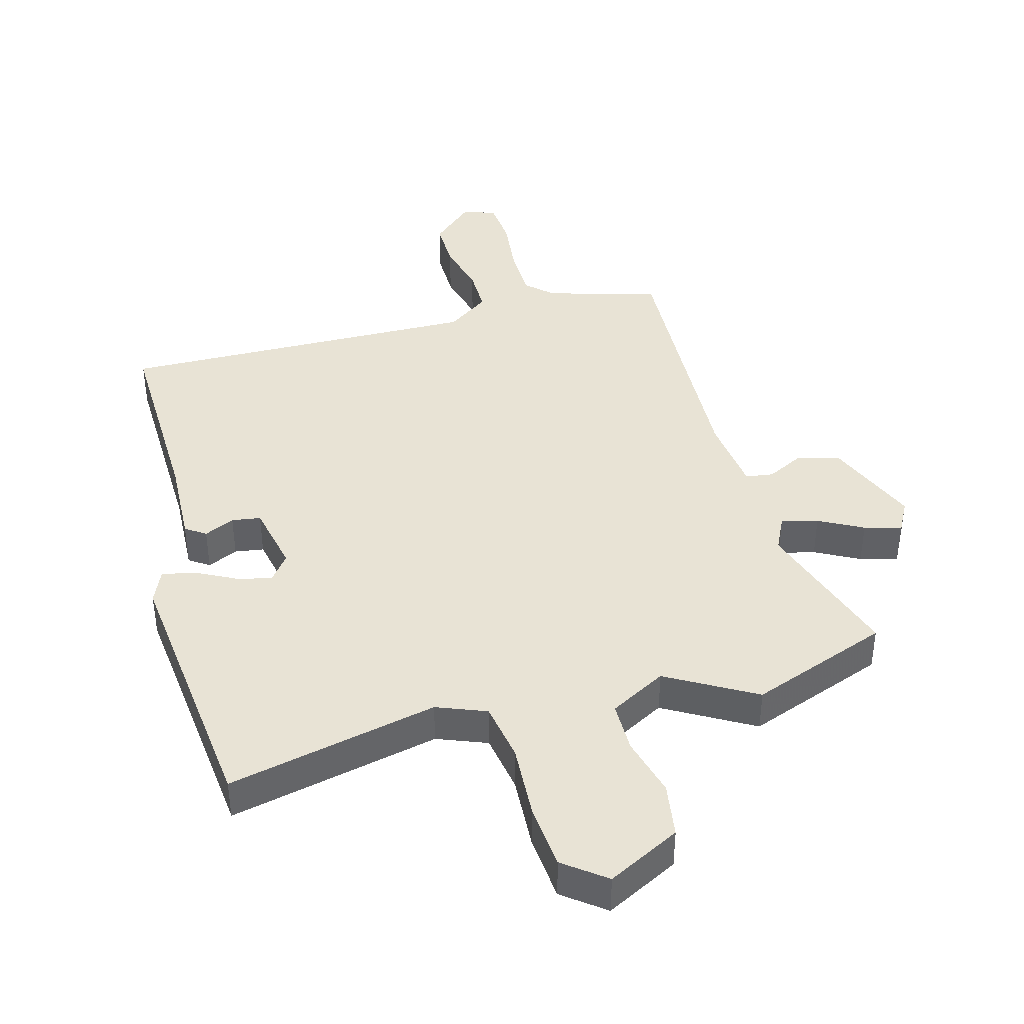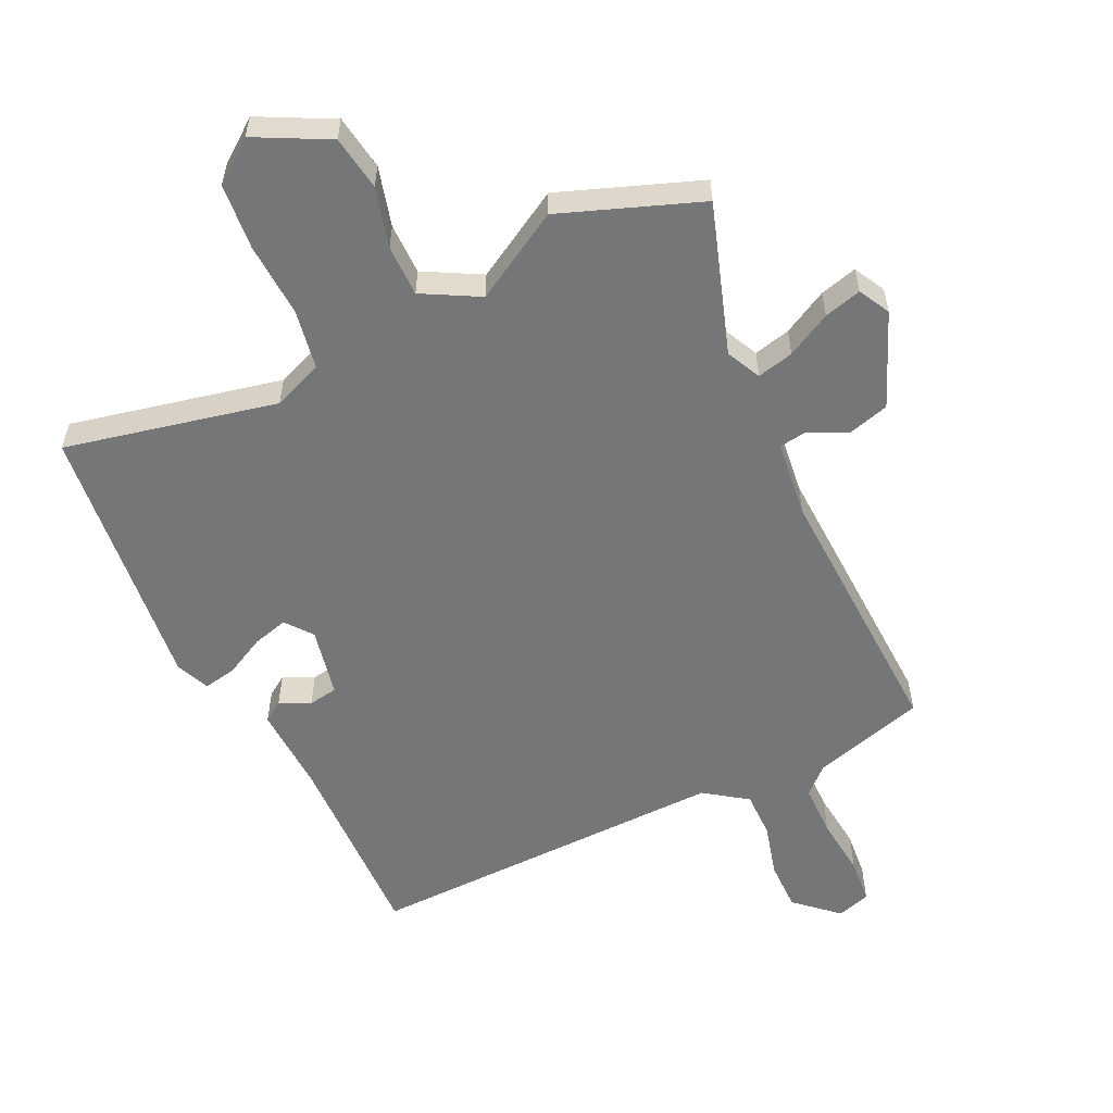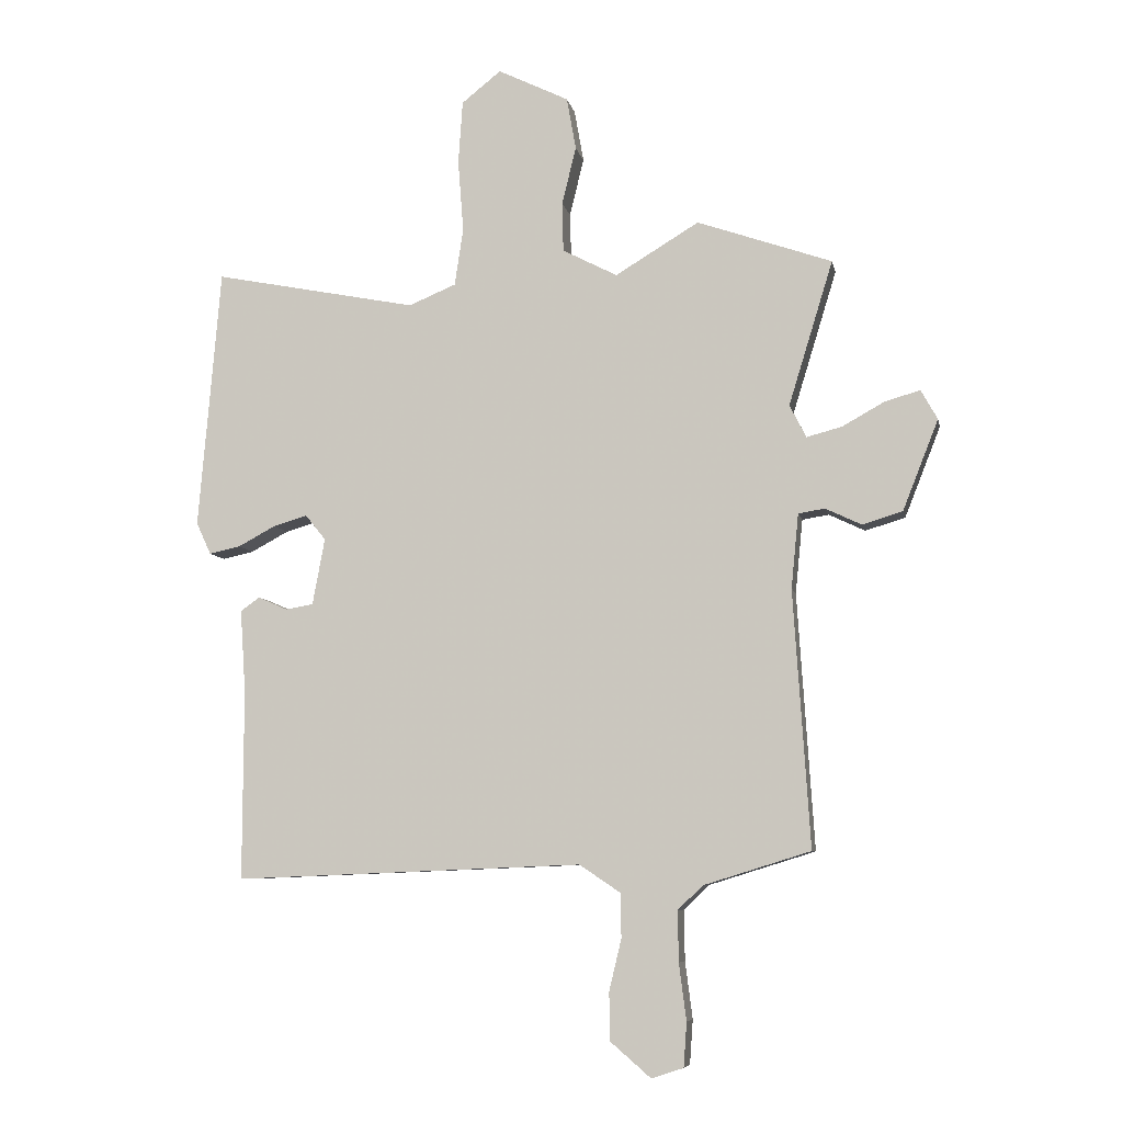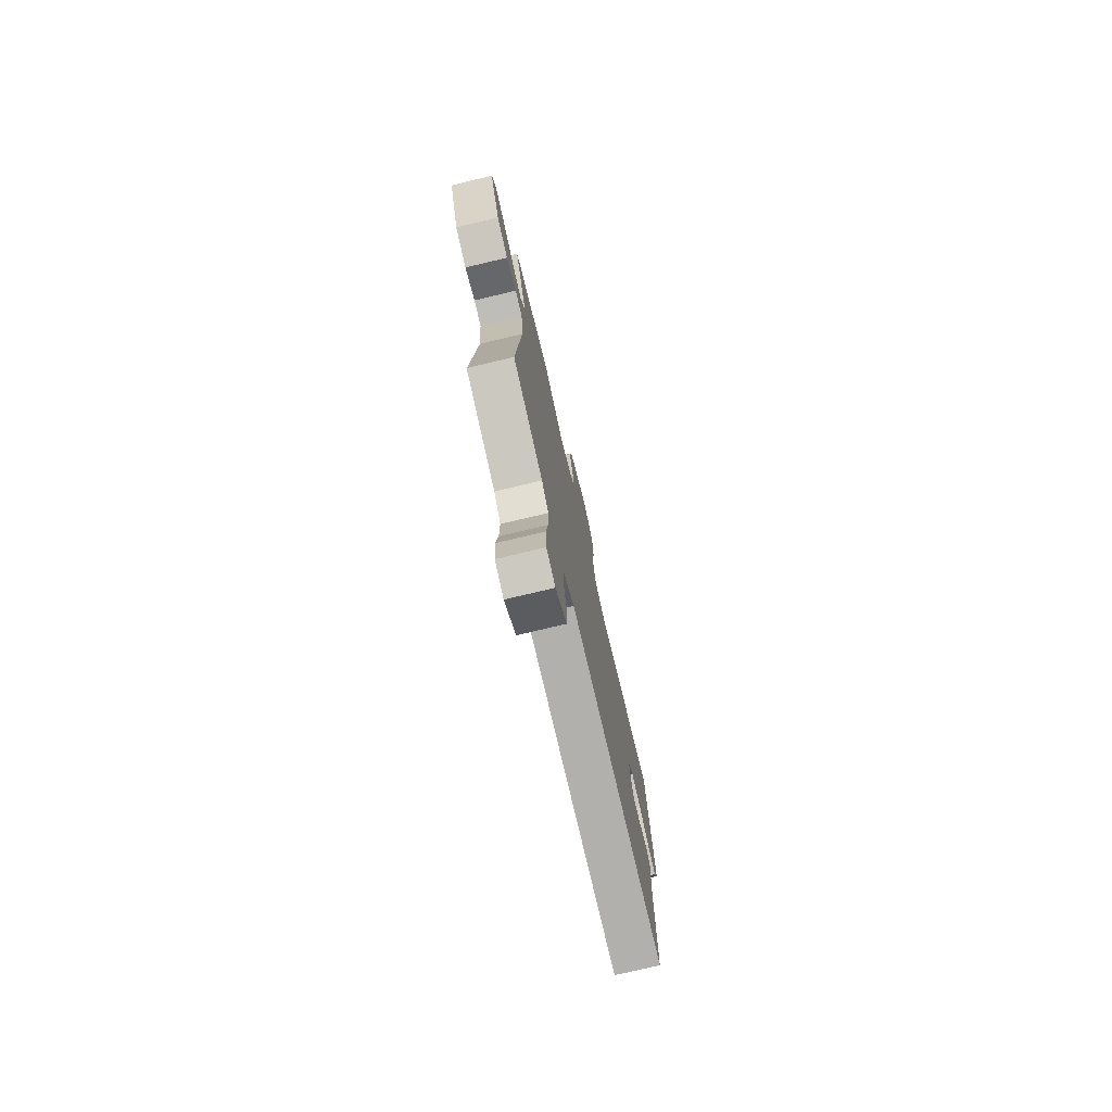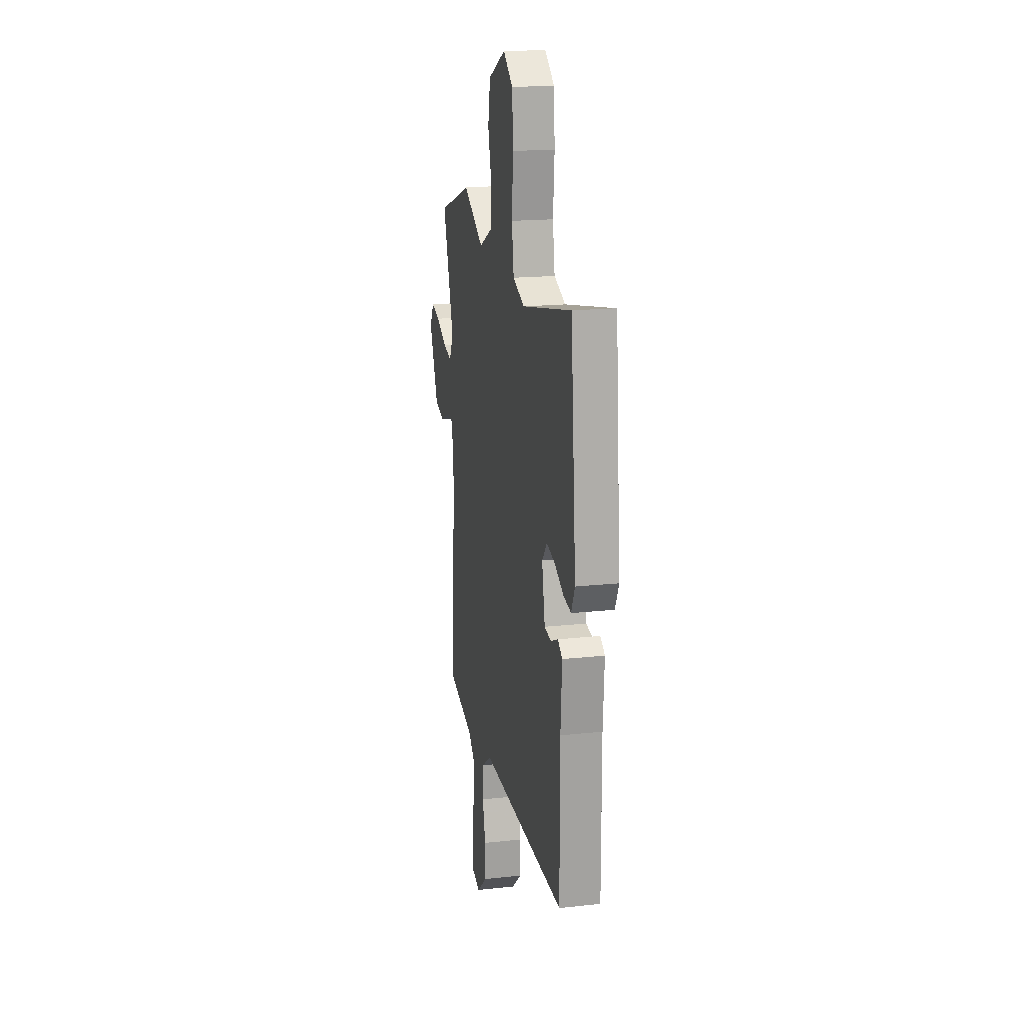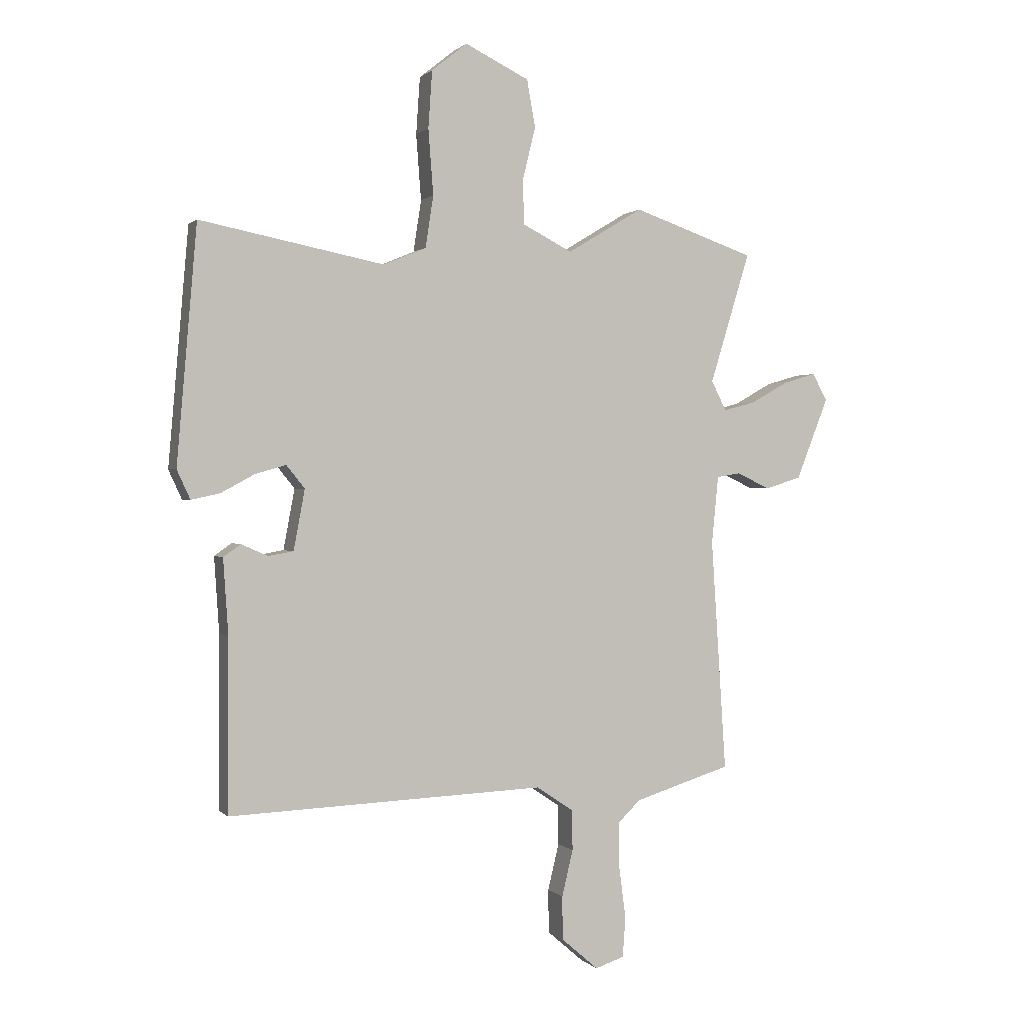
<metadata>
{"format":"obj","ext":"obj","renderer":"f3d","projection":"perspective","resolution":1024,"background":"white","views":[{"elev":41.3,"azim":-16.5,"up":"+Y"},{"elev":-56.7,"azim":24.2,"up":"+Y"},{"elev":-7.3,"azim":11.1,"up":"+Z"},{"elev":-76.6,"azim":103.3,"up":"+Z"},{"elev":17.7,"azim":-102.2,"up":"+Z"},{"elev":0.7,"azim":-20.3,"up":"+Z"}]}
</metadata>
<code>
v -0.458 0.07 -0.503
v -0.457 0.07 -0.194
v -0.466 0.07 -0.059
v -0.435 0.07 -0.037
v -0.387 0.07 -0.058
v -0.342 0.07 -0.05
v -0.322 0.07 0.058
v -0.355 0.07 0.099
v -0.41 0.07 0.083
v -0.471 0.07 0.05
v -0.522 0.07 0.039
v -0.546 0.07 0.091
v -0.51 0.07 0.515
v -0.179 0.07 0.45
v -0.102 0.07 0.482
v -0.088 0.07 0.575
v -0.097 0.07 0.692
v -0.09 0.07 0.795
v -0.026 0.07 0.846
v 0.089 0.07 0.79
v 0.104 0.07 0.705
v 0.081 0.07 0.611
v 0.083 0.07 0.531
v 0.172 0.07 0.485
v 0.308 0.07 0.567
v 0.527 0.07 0.491
v 0.455 0.07 0.256
v 0.482 0.07 0.203
v 0.539 0.07 0.218
v 0.607 0.07 0.256
v 0.665 0.07 0.273
v 0.692 0.07 0.225
v 0.634 0.07 0.078
v 0.569 0.07 0.058
v 0.51 0.07 0.086
v 0.467 0.07 0.079
v 0.455 0.07 -0.042
v 0.482 0.07 -0.459
v 0.308 0.07 -0.513
v 0.268 0.07 -0.552
v 0.269 0.07 -0.634
v 0.281 0.07 -0.726
v 0.276 0.07 -0.798
v 0.224 0.07 -0.815
v 0.158 0.07 -0.758
v 0.157 0.07 -0.68
v 0.177 0.07 -0.597
v 0.176 0.07 -0.525
v 0.109 0.07 -0.48
v -0.458 0 -0.503
v -0.457 0 -0.194
v -0.466 0 -0.059
v -0.435 0 -0.037
v -0.387 0 -0.058
v -0.342 0 -0.05
v -0.322 0 0.058
v -0.355 0 0.099
v -0.41 0 0.083
v -0.471 0 0.05
v -0.522 0 0.039
v -0.546 0 0.091
v -0.51 0 0.515
v -0.179 0 0.45
v -0.102 0 0.482
v -0.088 0 0.575
v -0.097 0 0.692
v -0.09 0 0.795
v -0.026 0 0.846
v 0.089 0 0.79
v 0.104 0 0.705
v 0.081 0 0.611
v 0.083 0 0.531
v 0.172 0 0.485
v 0.308 0 0.567
v 0.527 0 0.491
v 0.455 0 0.256
v 0.482 0 0.203
v 0.539 0 0.218
v 0.607 0 0.256
v 0.665 0 0.273
v 0.692 0 0.225
v 0.634 0 0.078
v 0.569 0 0.058
v 0.51 0 0.086
v 0.467 0 0.079
v 0.455 0 -0.042
v 0.482 0 -0.459
v 0.308 0 -0.513
v 0.268 0 -0.552
v 0.269 0 -0.634
v 0.281 0 -0.726
v 0.276 0 -0.798
v 0.224 0 -0.815
v 0.158 0 -0.758
v 0.157 0 -0.68
v 0.177 0 -0.597
v 0.176 0 -0.525
v 0.109 0 -0.48
f 44 45 46 47
f 44 47 48
f 41 42 43 44
f 40 41 44 48
f 39 40 48 49
f 37 38 39 49
f 32 33 34 35
f 32 35 36
f 29 30 31 32
f 28 29 32 36
f 27 28 36
f 24 25 26 27
f 23 24 27 36
f 19 20 21 22
f 19 22 23
f 16 17 18 19
f 15 16 19 23
f 14 15 23 36
f 9 10 11 12
f 8 9 12 13
f 7 8 13 14
f 2 3 4 5
f 2 5 6
f 1 2 6
f 49 1 6
f 14 36 37 49
f 6 7 14 49
f 96 95 94 93
f 97 96 93
f 93 92 91 90
f 97 93 90 89
f 98 97 89 88
f 98 88 87 86
f 84 83 82 81
f 85 84 81
f 81 80 79 78
f 85 81 78 77
f 85 77 76
f 76 75 74 73
f 85 76 73 72
f 71 70 69 68
f 72 71 68
f 68 67 66 65
f 72 68 65 64
f 85 72 64 63
f 61 60 59 58
f 62 61 58 57
f 63 62 57 56
f 54 53 52 51
f 55 54 51
f 55 51 50
f 55 50 98
f 98 86 85 63
f 98 63 56 55
f 1 50 51 2
f 2 51 52 3
f 3 52 53 4
f 4 53 54 5
f 5 54 55 6
f 6 55 56 7
f 7 56 57 8
f 8 57 58 9
f 9 58 59 10
f 10 59 60 11
f 11 60 61 12
f 12 61 62 13
f 13 62 63 14
f 14 63 64 15
f 15 64 65 16
f 16 65 66 17
f 17 66 67 18
f 18 67 68 19
f 19 68 69 20
f 20 69 70 21
f 21 70 71 22
f 22 71 72 23
f 23 72 73 24
f 24 73 74 25
f 25 74 75 26
f 26 75 76 27
f 27 76 77 28
f 28 77 78 29
f 29 78 79 30
f 30 79 80 31
f 31 80 81 32
f 32 81 82 33
f 33 82 83 34
f 34 83 84 35
f 35 84 85 36
f 36 85 86 37
f 37 86 87 38
f 38 87 88 39
f 39 88 89 40
f 40 89 90 41
f 41 90 91 42
f 42 91 92 43
f 43 92 93 44
f 44 93 94 45
f 45 94 95 46
f 46 95 96 47
f 47 96 97 48
f 48 97 98 49
f 49 98 50 1

</code>
